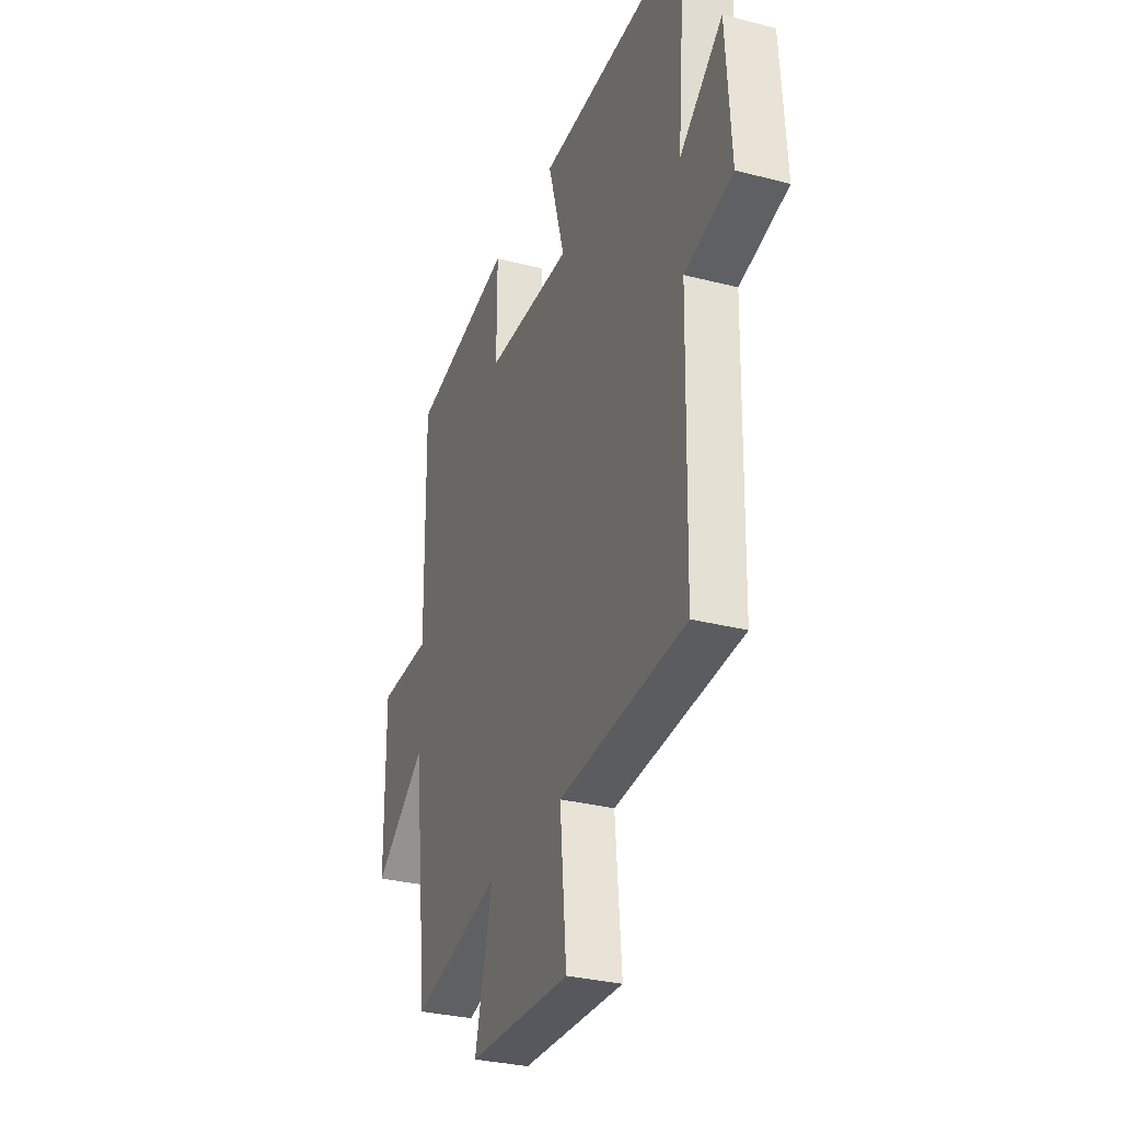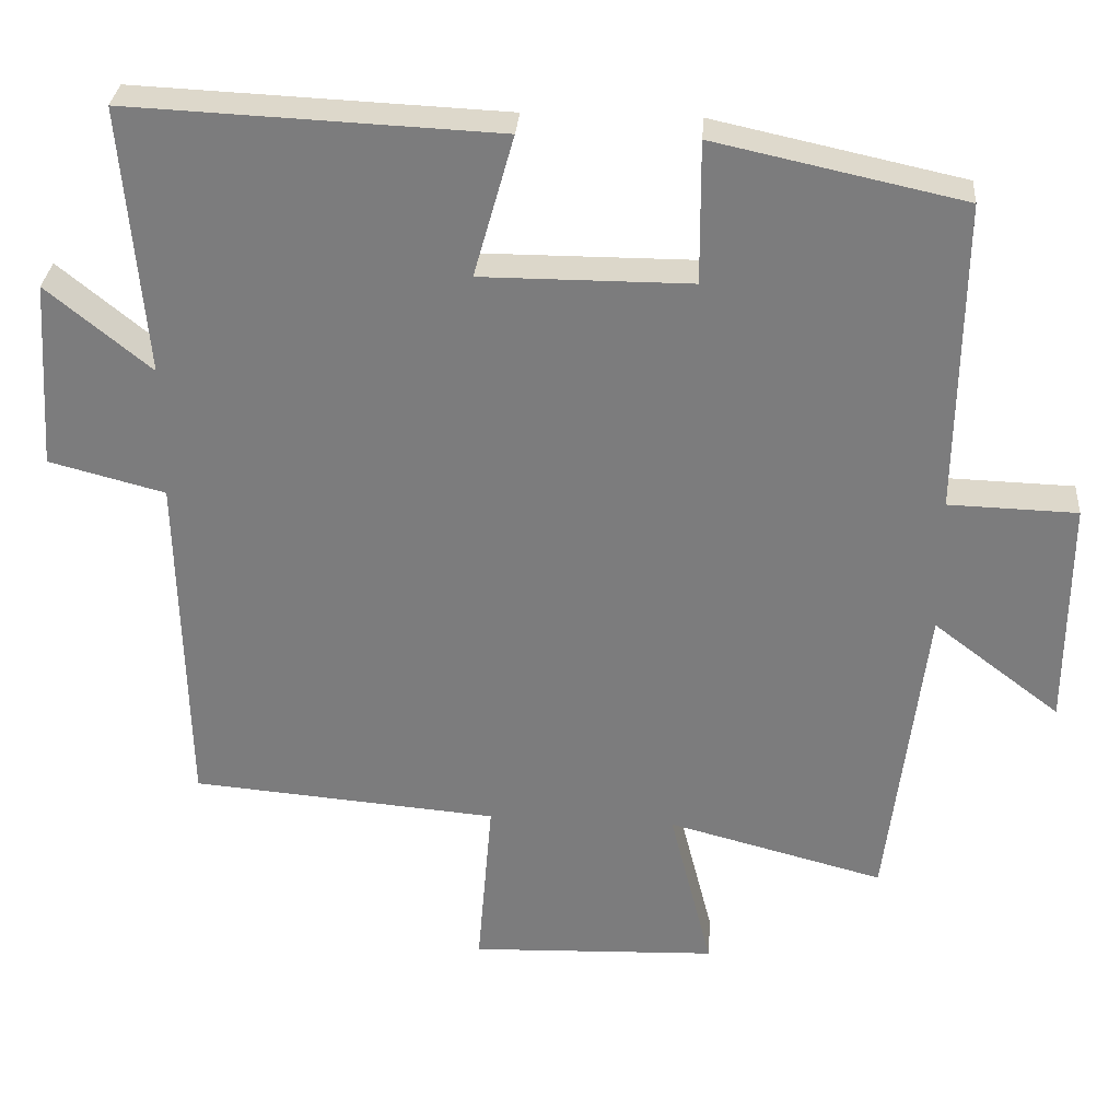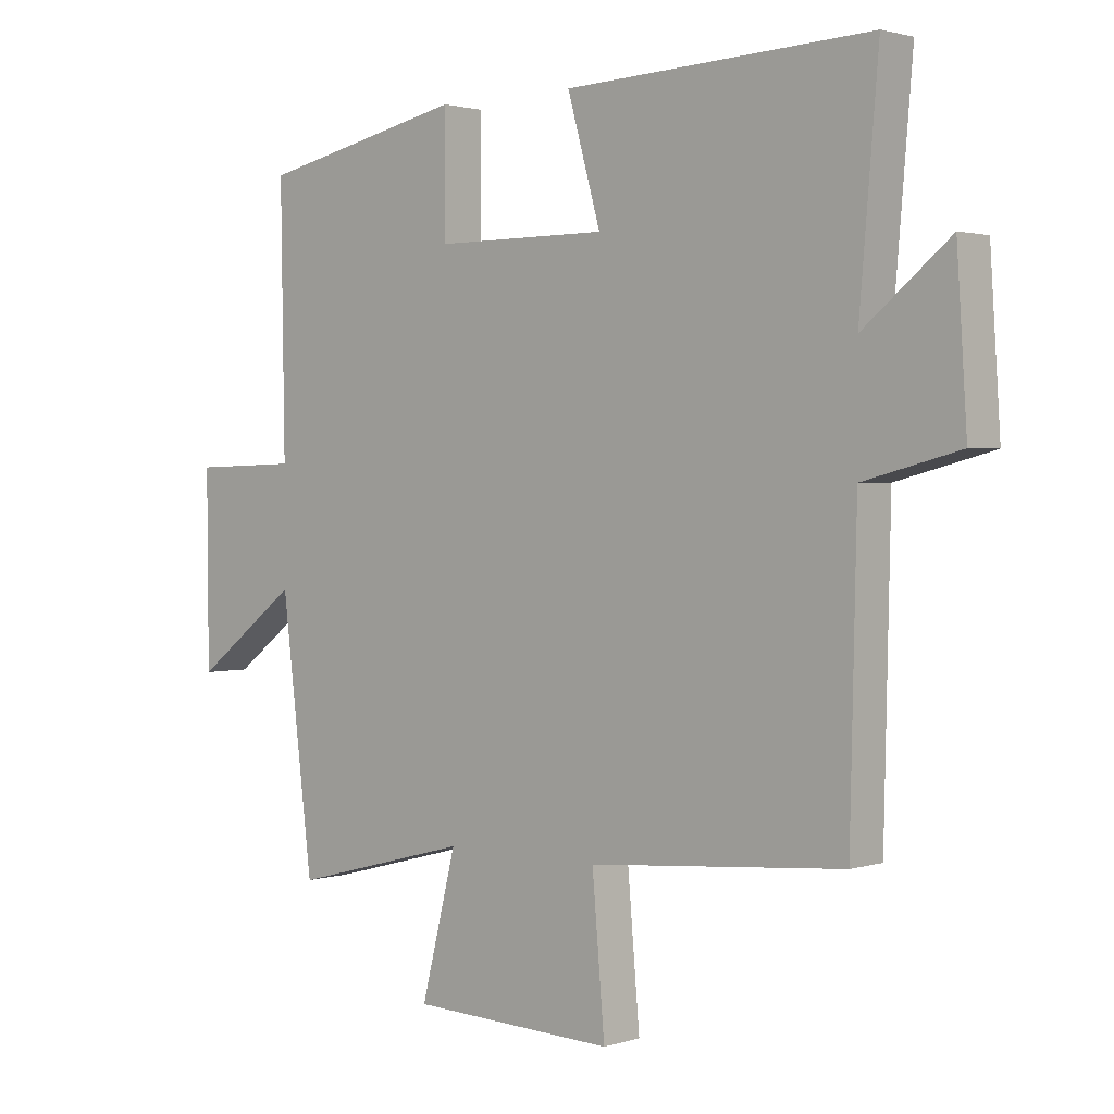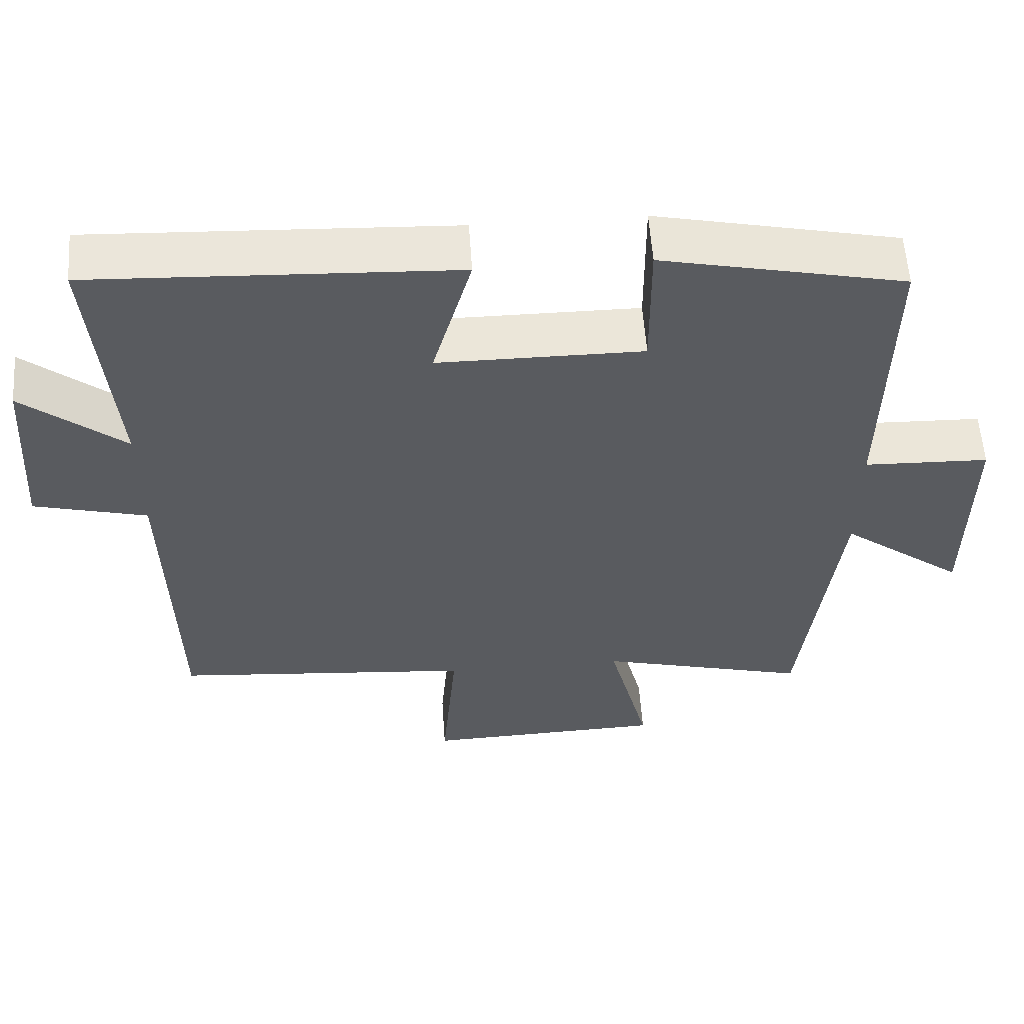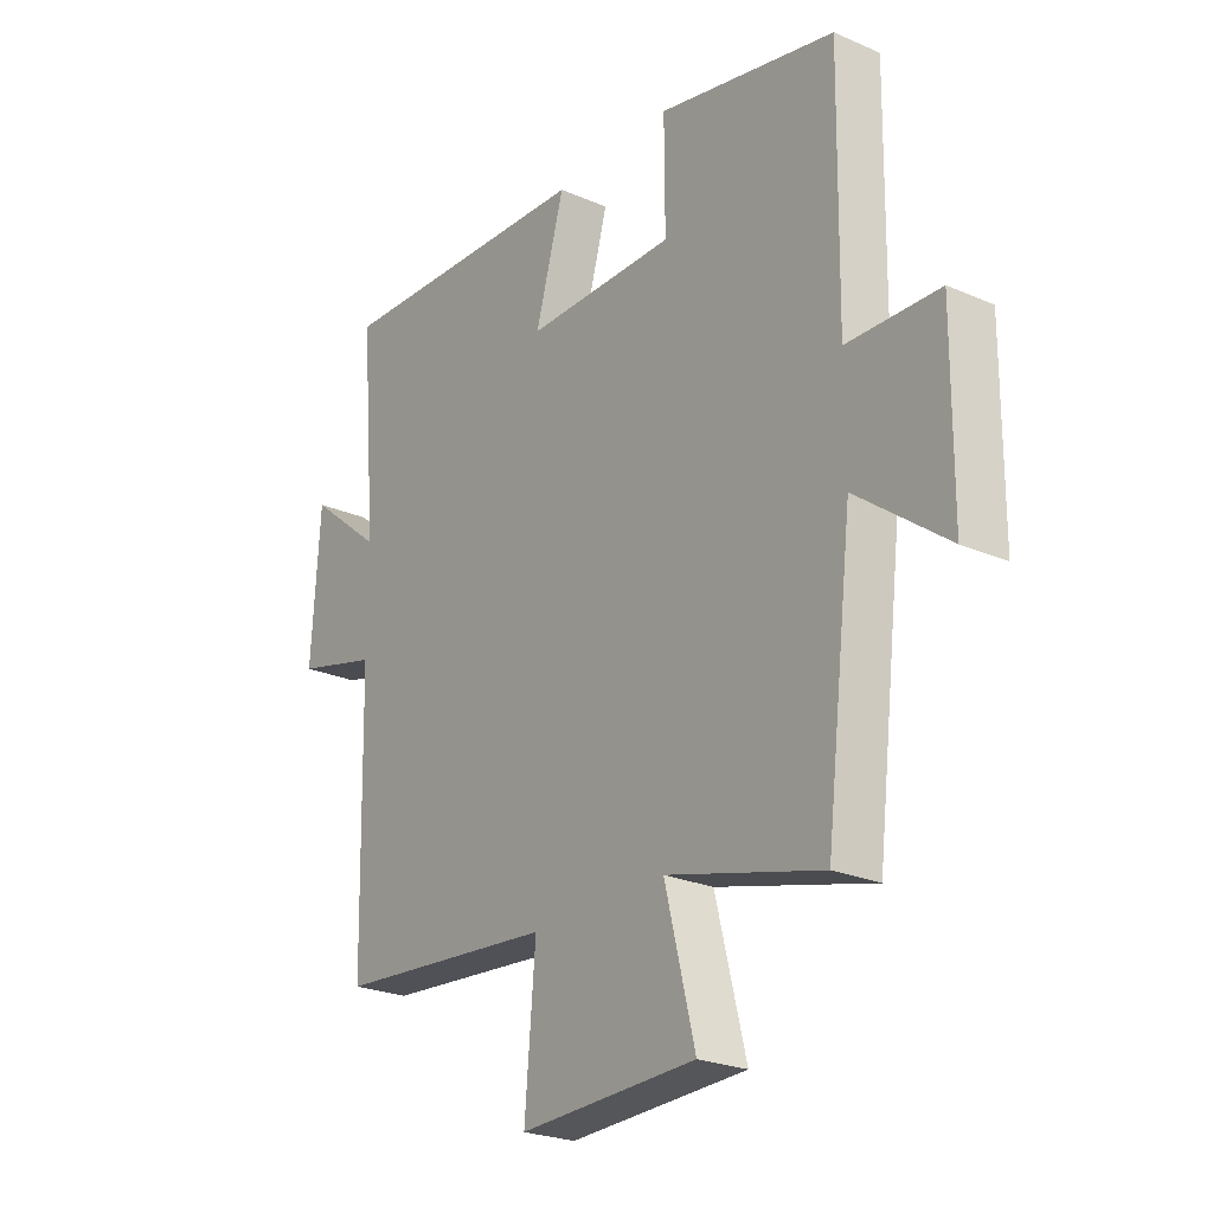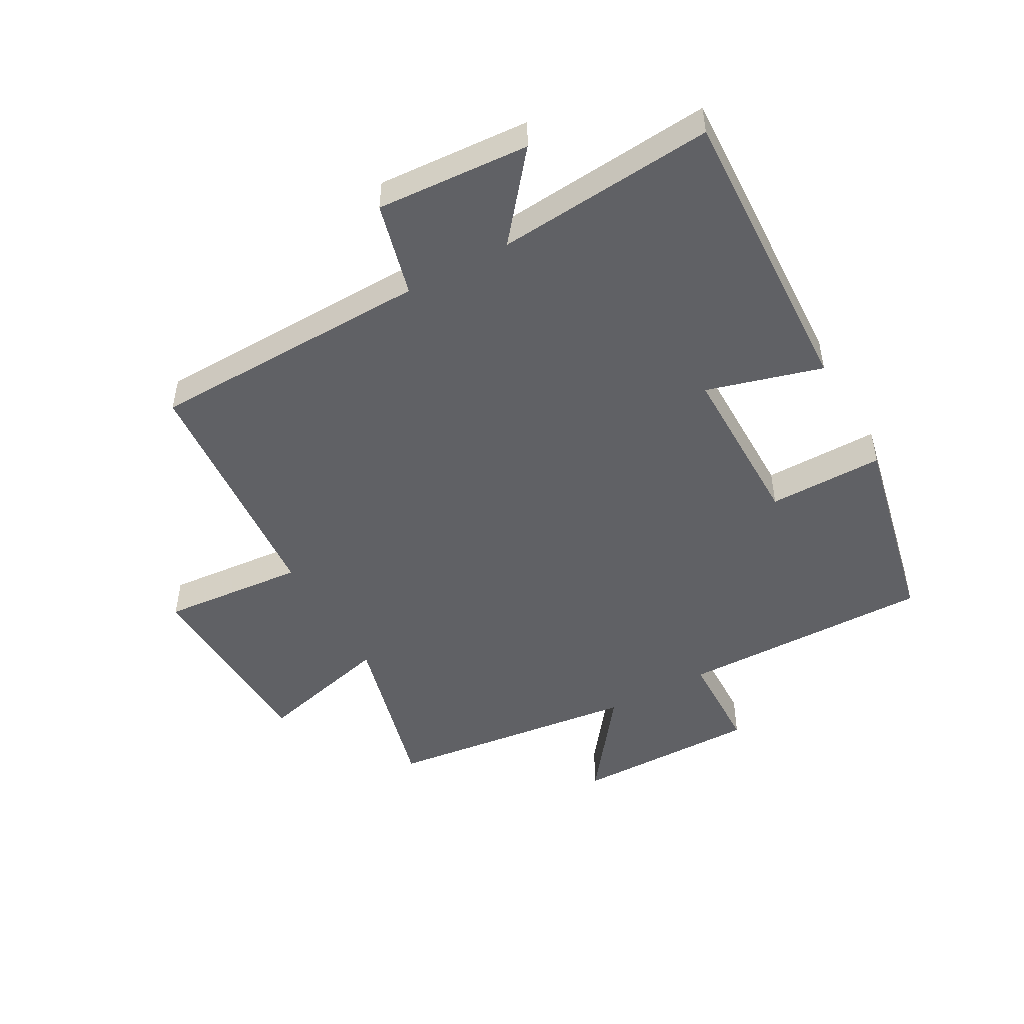
<metadata>
{"format":"obj","ext":"obj","renderer":"f3d","projection":"perspective","resolution":1024,"background":"white","views":[{"elev":-30.8,"azim":-110.4,"up":"+Z"},{"elev":30.7,"azim":4.3,"up":"+Z"},{"elev":1.8,"azim":-138.1,"up":"+Z"},{"elev":57.3,"azim":-3.9,"up":"+Z"},{"elev":-24.4,"azim":54.3,"up":"+Z"},{"elev":-48.7,"azim":-60.8,"up":"+Y"}]}
</metadata>
<code>
v 0.506 0.07 0.429
v 0.5 0.07 0.018
v 0.669 0.07 0.013
v 0.667 0.07 -0.289
v 0.5 0.07 -0.162
v 0.45 0.07 -0.575
v 0.165 0.07 -0.5
v 0.221 0.07 -0.722
v -0.105 0.07 -0.734
v -0.085 0.07 -0.5
v -0.49 0.07 -0.466
v -0.5 0.07 -0.007
v -0.653 0.07 0.033
v -0.637 0.07 0.281
v -0.5 0.07 0.169
v -0.53 0.07 0.522
v -0.043 0.07 0.5
v -0.096 0.07 0.313
v 0.18 0.07 0.313
v 0.179 0.07 0.5
v 0.506 0 0.429
v 0.5 0 0.018
v 0.669 0 0.013
v 0.667 0 -0.289
v 0.5 0 -0.162
v 0.45 0 -0.575
v 0.165 0 -0.5
v 0.221 0 -0.722
v -0.105 0 -0.734
v -0.085 0 -0.5
v -0.49 0 -0.466
v -0.5 0 -0.007
v -0.653 0 0.033
v -0.637 0 0.281
v -0.5 0 0.169
v -0.53 0 0.522
v -0.043 0 0.5
v -0.096 0 0.313
v 0.18 0 0.313
v 0.179 0 0.5
f 19 20 1 2
f 18 19 2
f 15 16 17 18
f 15 18 2
f 12 13 14 15
f 12 15 2
f 11 12 2
f 10 11 2
f 7 8 9 10
f 7 10 2 3
f 5 6 7
f 5 7 3
f 3 4 5
f 22 21 40 39
f 22 39 38
f 38 37 36 35
f 22 38 35
f 35 34 33 32
f 22 35 32
f 22 32 31
f 22 31 30
f 30 29 28 27
f 23 22 30 27
f 27 26 25
f 23 27 25
f 25 24 23
f 1 21 22 2
f 2 22 23 3
f 3 23 24 4
f 4 24 25 5
f 5 25 26 6
f 6 26 27 7
f 7 27 28 8
f 8 28 29 9
f 9 29 30 10
f 10 30 31 11
f 11 31 32 12
f 12 32 33 13
f 13 33 34 14
f 14 34 35 15
f 15 35 36 16
f 16 36 37 17
f 17 37 38 18
f 18 38 39 19
f 19 39 40 20
f 20 40 21 1

</code>
